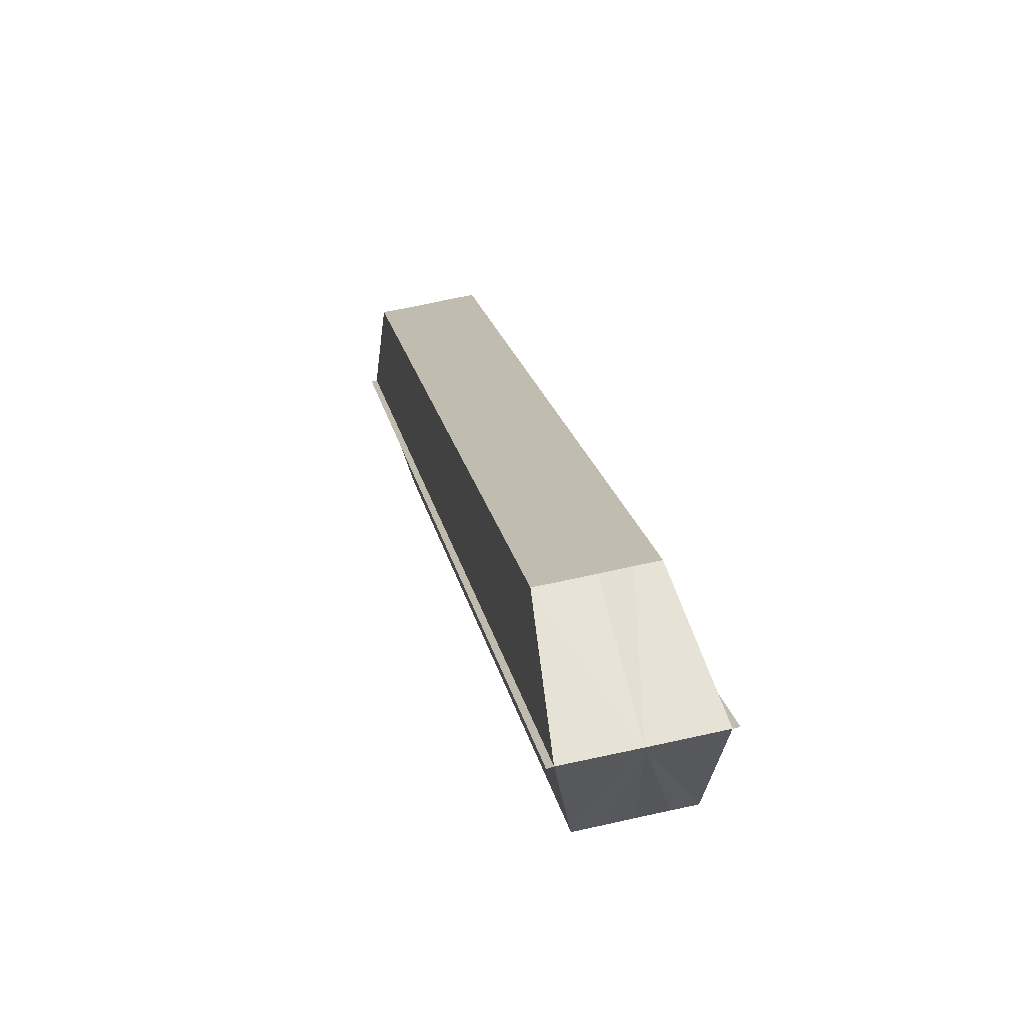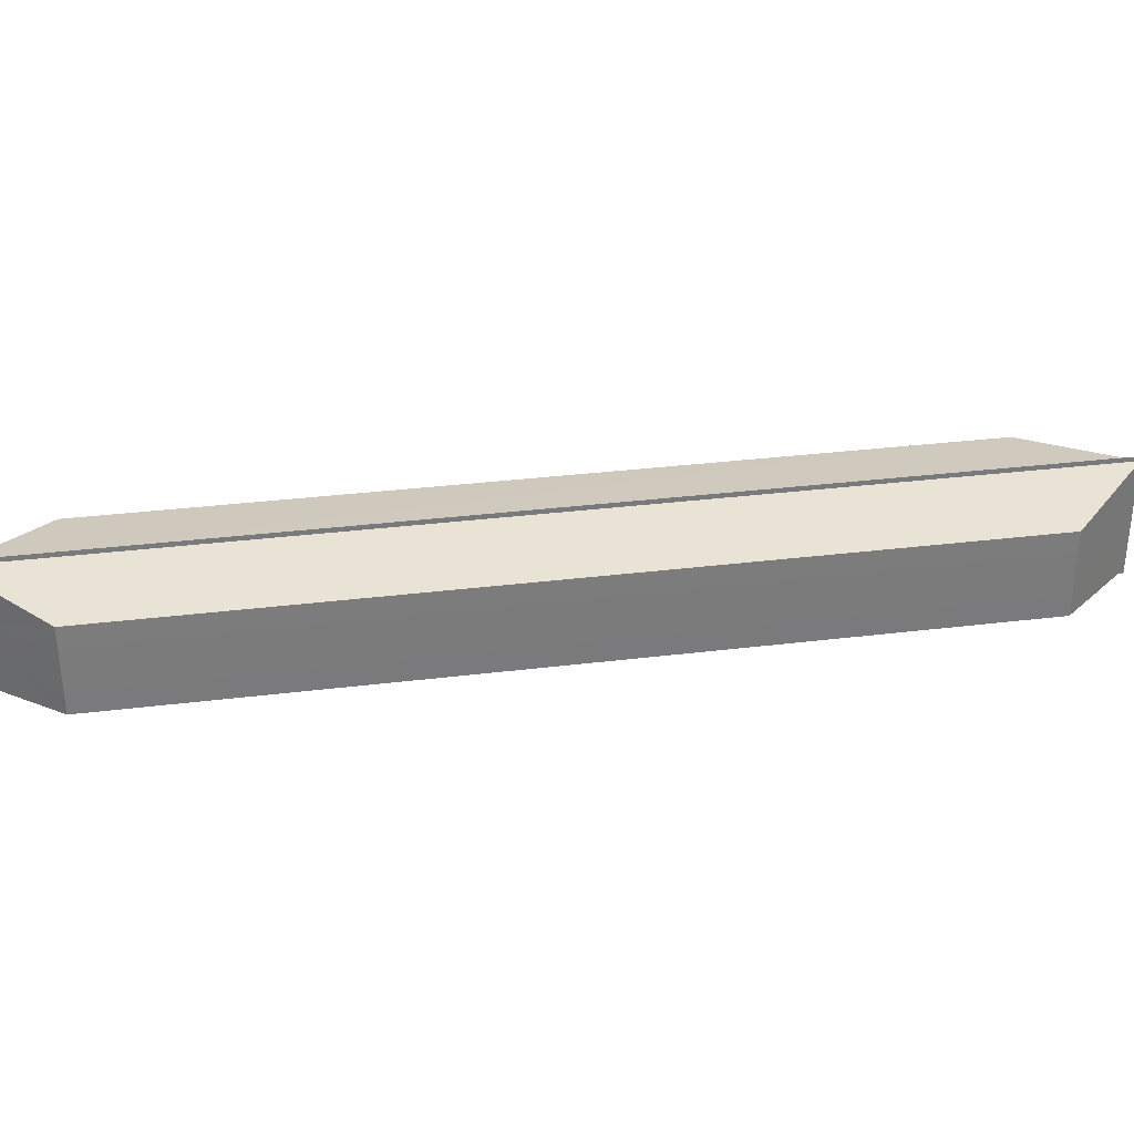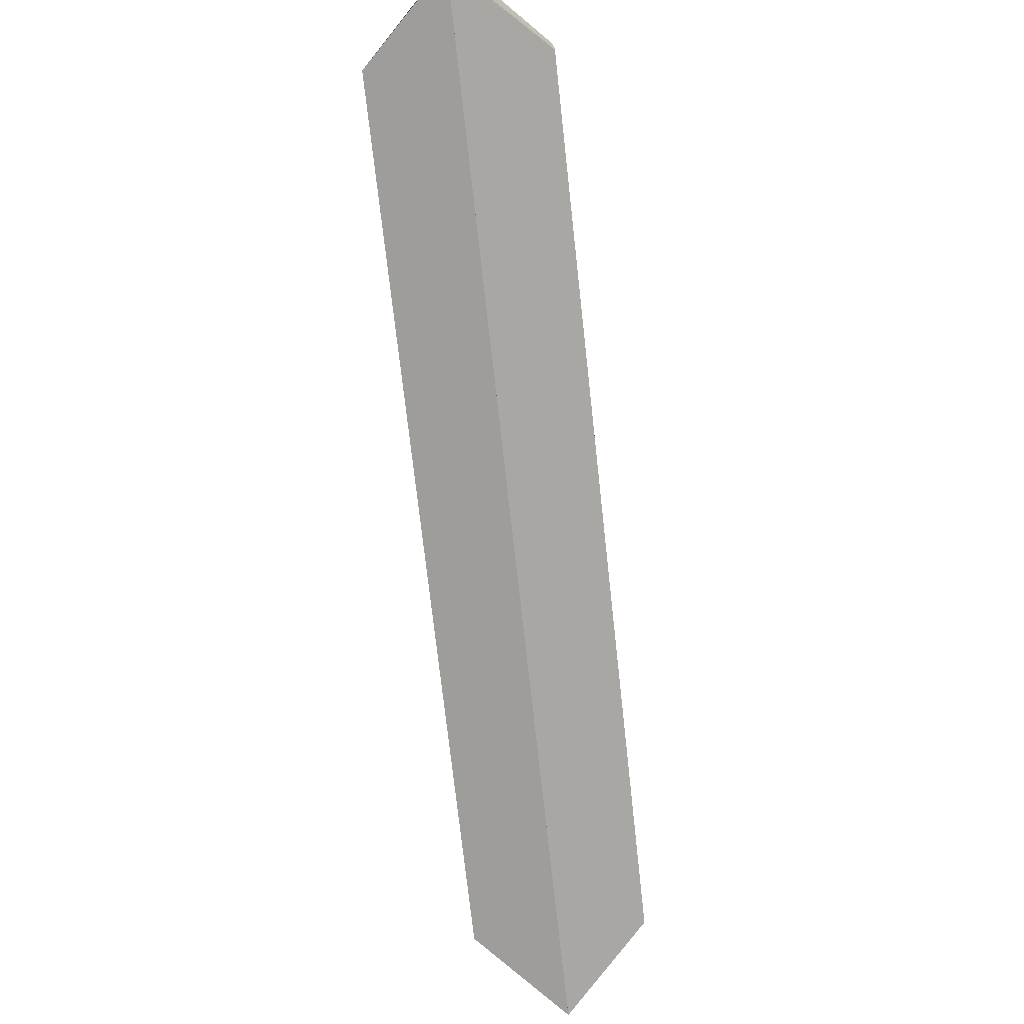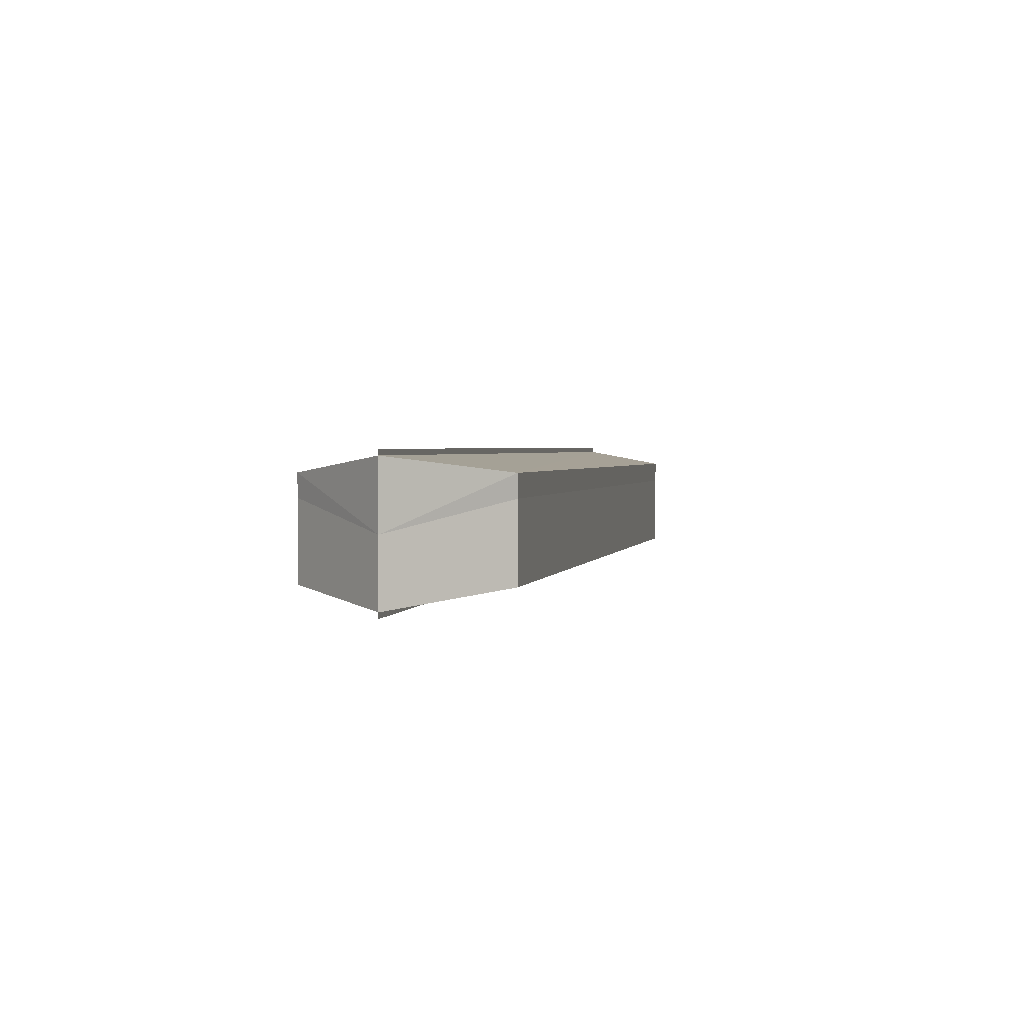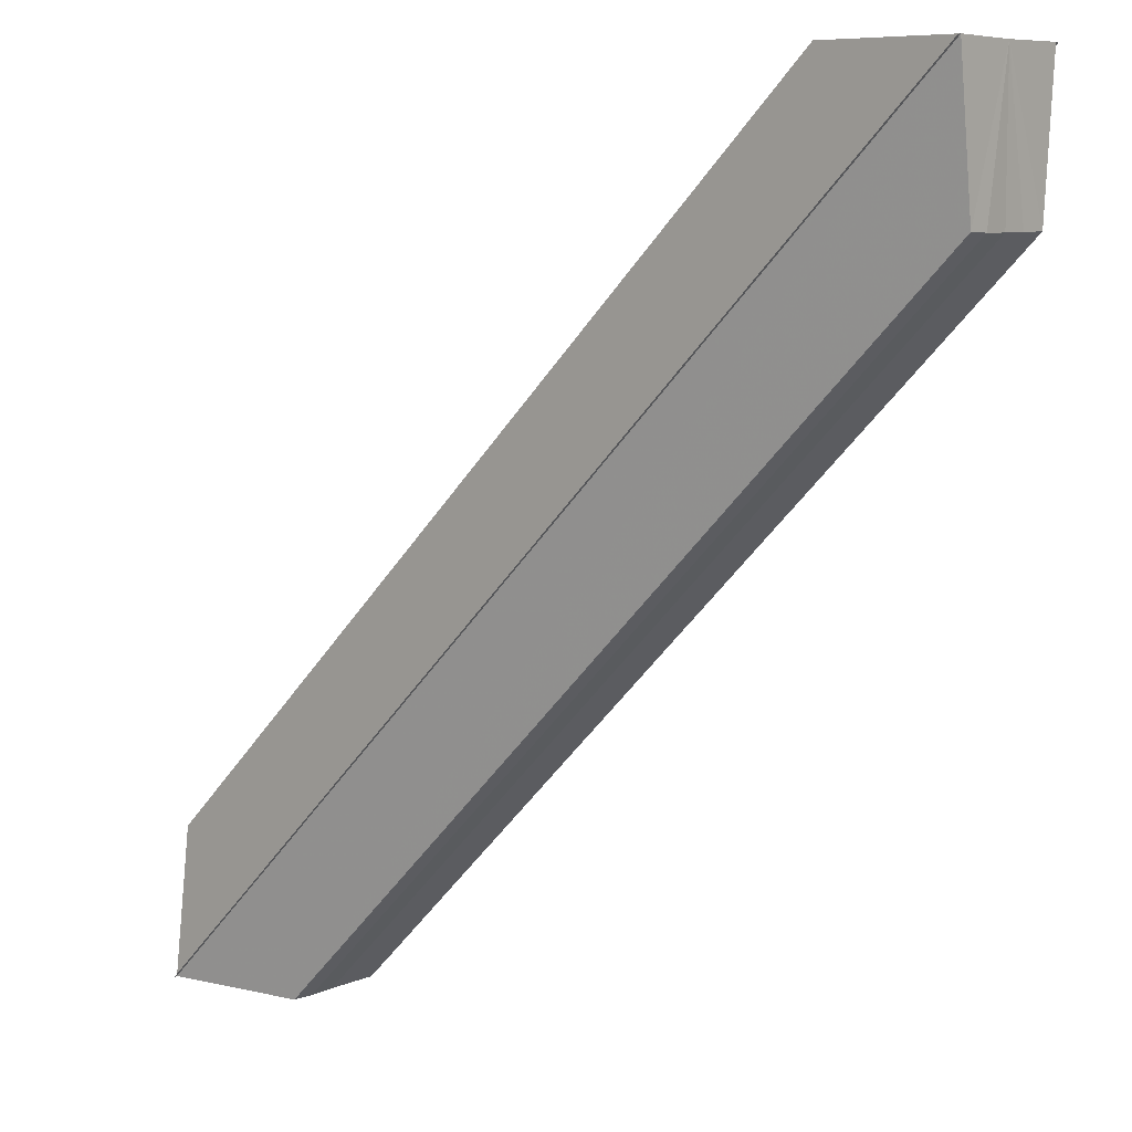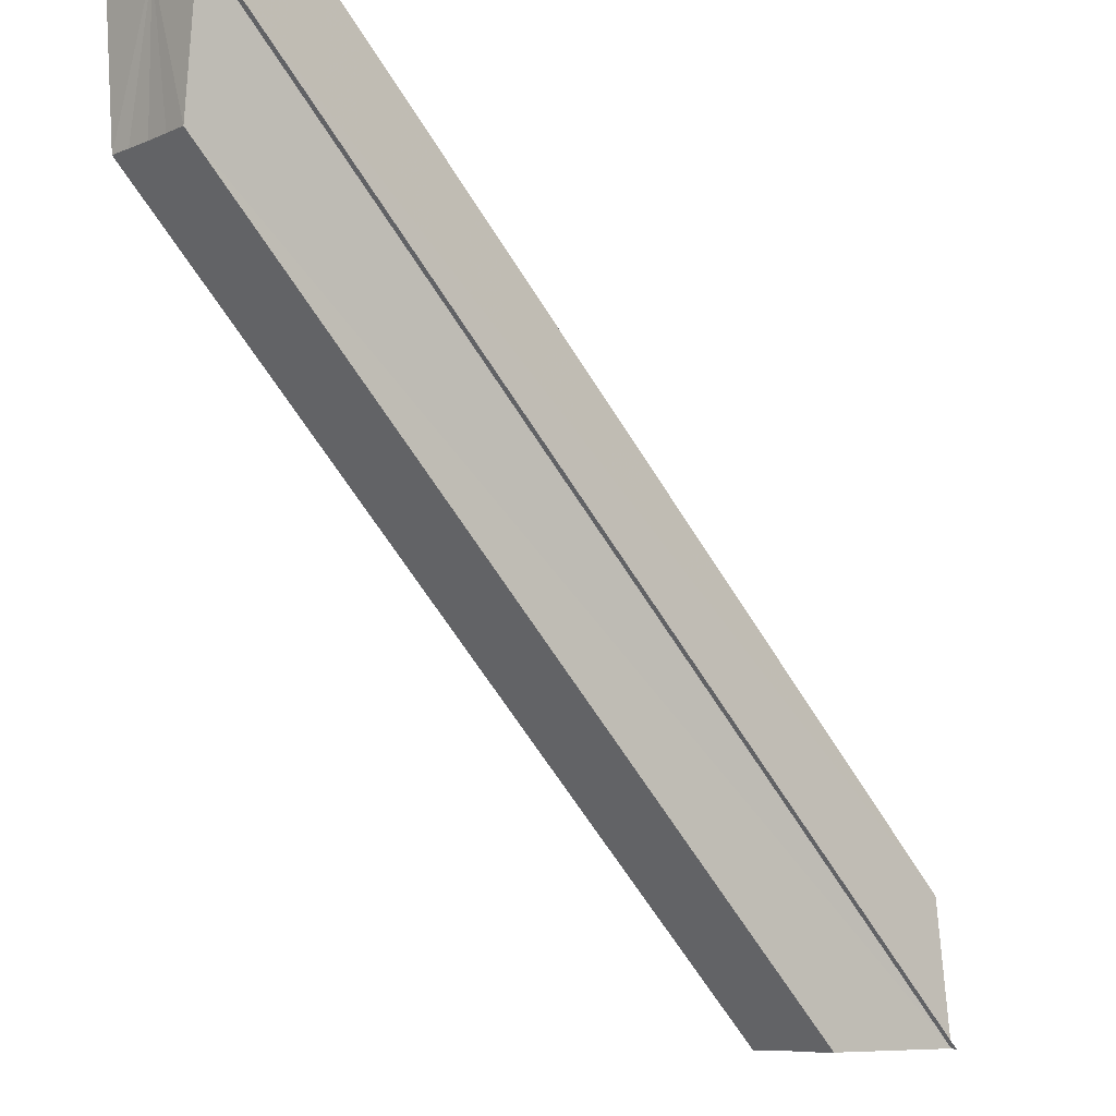
<metadata>
{"format":"obj","ext":"obj","renderer":"f3d","projection":"perspective","resolution":1024,"background":"white","views":[{"elev":62.1,"azim":77.2,"up":"+Y"},{"elev":31.9,"azim":-144.9,"up":"+Z"},{"elev":-73.2,"azim":141.3,"up":"+Z"},{"elev":1.8,"azim":-34.1,"up":"+Z"},{"elev":7.6,"azim":39.9,"up":"+Y"},{"elev":-9.1,"azim":138.8,"up":"+Y"}]}
</metadata>
<code>
o 16288
v 2234 1876 12.13
v 2234 1876 12.13
v 2234 1876 12.13
v 2234 1876 12.13
v 2234 1876 12.13
v 2234 1876 12.13
v 2234 1876 12.13
v 2234 1876 12.13
v 2234 1876 12.13
v 2234 1876 12.12
v 2234 1876 12.12
v 2234 1876 12.12
v 2234 1876 12.12
v 2234 1876 12.12
v 2234 1876 12.12
v 2234 1876 12.12
v 2234 1876 12.12
v 2234 1876 12.12
v 2234 1876 12.12
v 2234 1876 12.13
v 2234 1876 12.12
v 2234 1876 12.13
v 2234 1876 12.13
v 2234 1876 12.13
v 2234 1876 12.13
v 2234 1876 12.12
v 2234 1876 12.13
v 2234 1876 12.13
v 2234 1876 12.12
v 2234 1876 12.12
v 2234 1876 12.13
v 2234 1876 12.13
v 2234 1876 12.13
v 2234 1876 12.13
v 2234 1876 12.13
v 2234 1876 12.13
v 2234 1876 12.13
v 2234 1876 12.13
v 2234 1876 12.13
v 2234 1876 12.13
v 2234 1876 12.13
v 2234 1876 12.13
v 2234 1876 12.12
v 2234 1876 12.12
v 2234 1876 12.12
v 2234 1876 12.12
v 2234 1876 12.12
v 2234 1876 12.12
v 2234 1876 12.13
v 2234 1876 12.13
v 2234 1876 12.13
v 2234 1876 12.13
v 2234 1876 12.13
v 2234 1876 12.13
v 2234 1876 12.13
v 2234 1876 12.13
v 2234 1876 12.13
v 2234 1876 12.13
v 2234 1876 12.12
v 2234 1876 12.12
v 2234 1876 12.12
v 2234 1876 12.12
v 2234 1876 12.12
v 2234 1876 12.12
v 2234 1876 12.12
v 2234 1876 12.12
v 2234 1876 12.12
v 2234 1876 12.13
v 2234 1876 12.13
v 2234 1876 12.13
v 2234 1876 12.12
v 2234 1876 12.12
f 1 2 3
f 4 2 5
f 3 6 7
f 5 6 7
f 8 9 7
f 8 10 11
f 12 13 11
f 14 13 11
f 15 16 12
f 17 16 14
f 18 19 10
f 20 21 19
f 20 22 23
f 24 23 9
f 25 18 26
f 25 24 27
f 25 28 18
f 28 29 18
f 29 30 18
f 31 30 29
f 32 29 28
f 31 29 32
f 33 32 28
f 25 33 28
f 25 34 33
f 34 35 33
f 35 32 33
f 31 32 35
f 36 35 37
f 31 35 38
f 25 39 24
f 39 40 24
f 40 41 24
f 31 41 40
f 42 40 39
f 31 40 42
f 25 43 39
f 43 42 39
f 25 44 43
f 44 45 43
f 45 42 43
f 31 42 45
f 31 45 46
f 47 45 48
f 49 50 51
f 49 52 51
f 51 53 54
f 51 55 56
f 57 55 58
f 57 59 60
f 61 59 62
f 61 63 64
f 65 66 61
f 65 67 61
f 68 69 70
f 68 71 72

</code>
